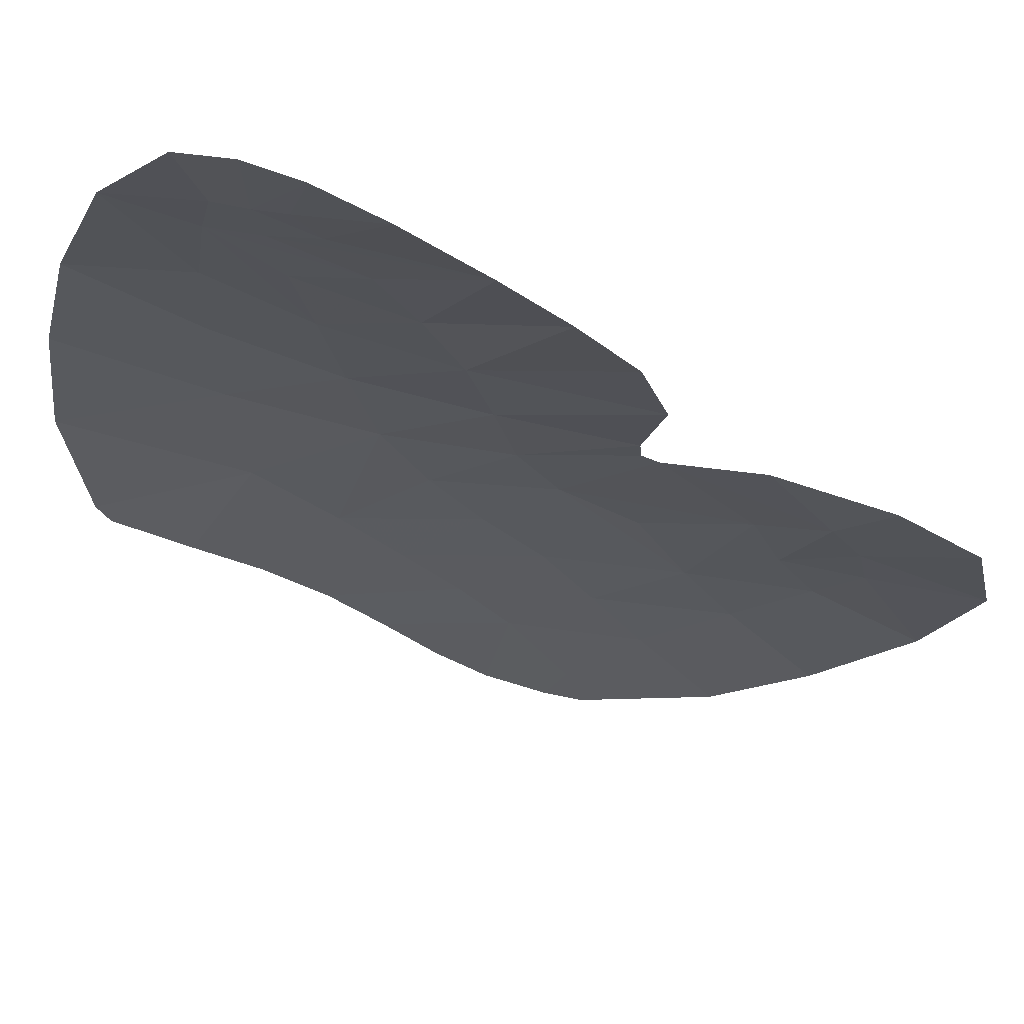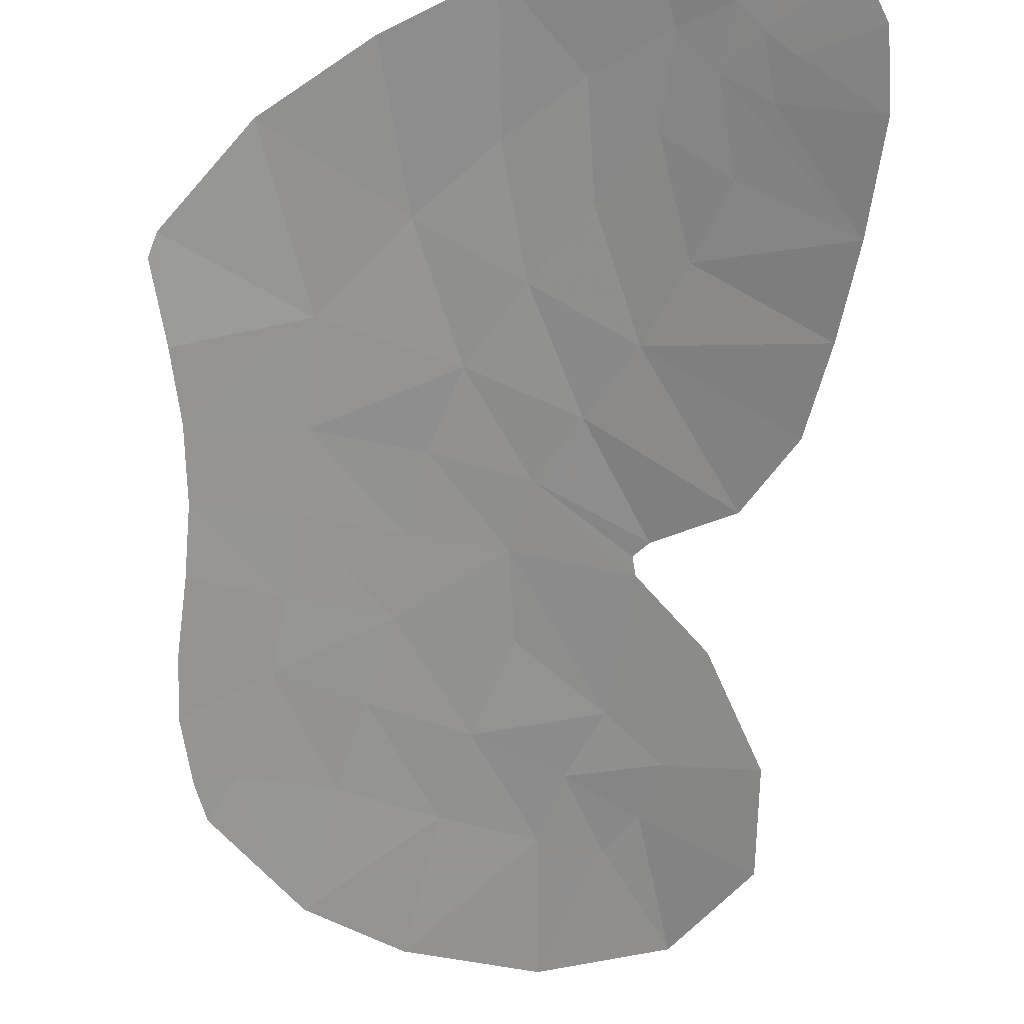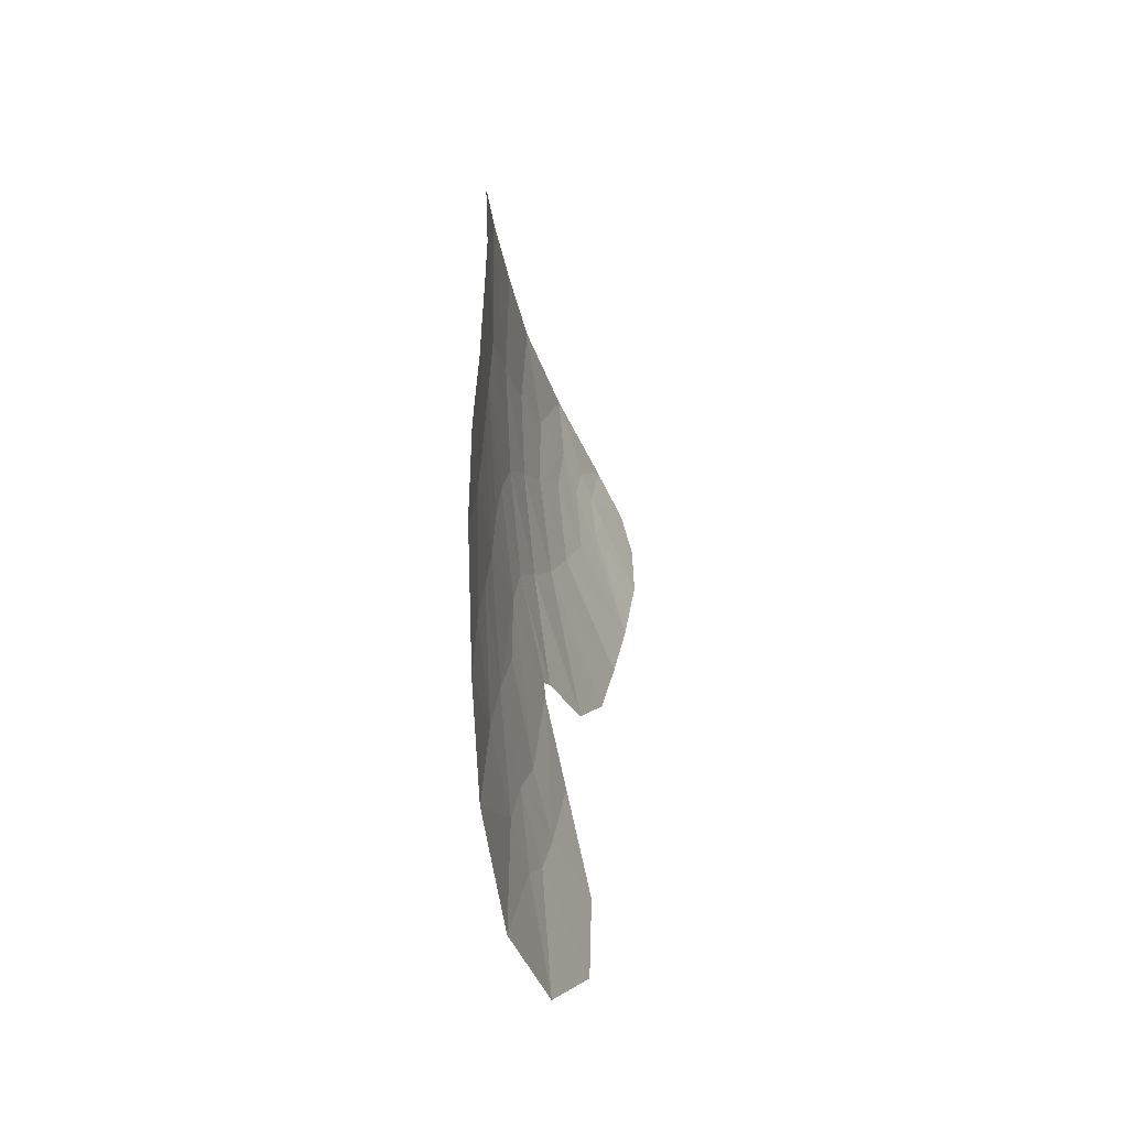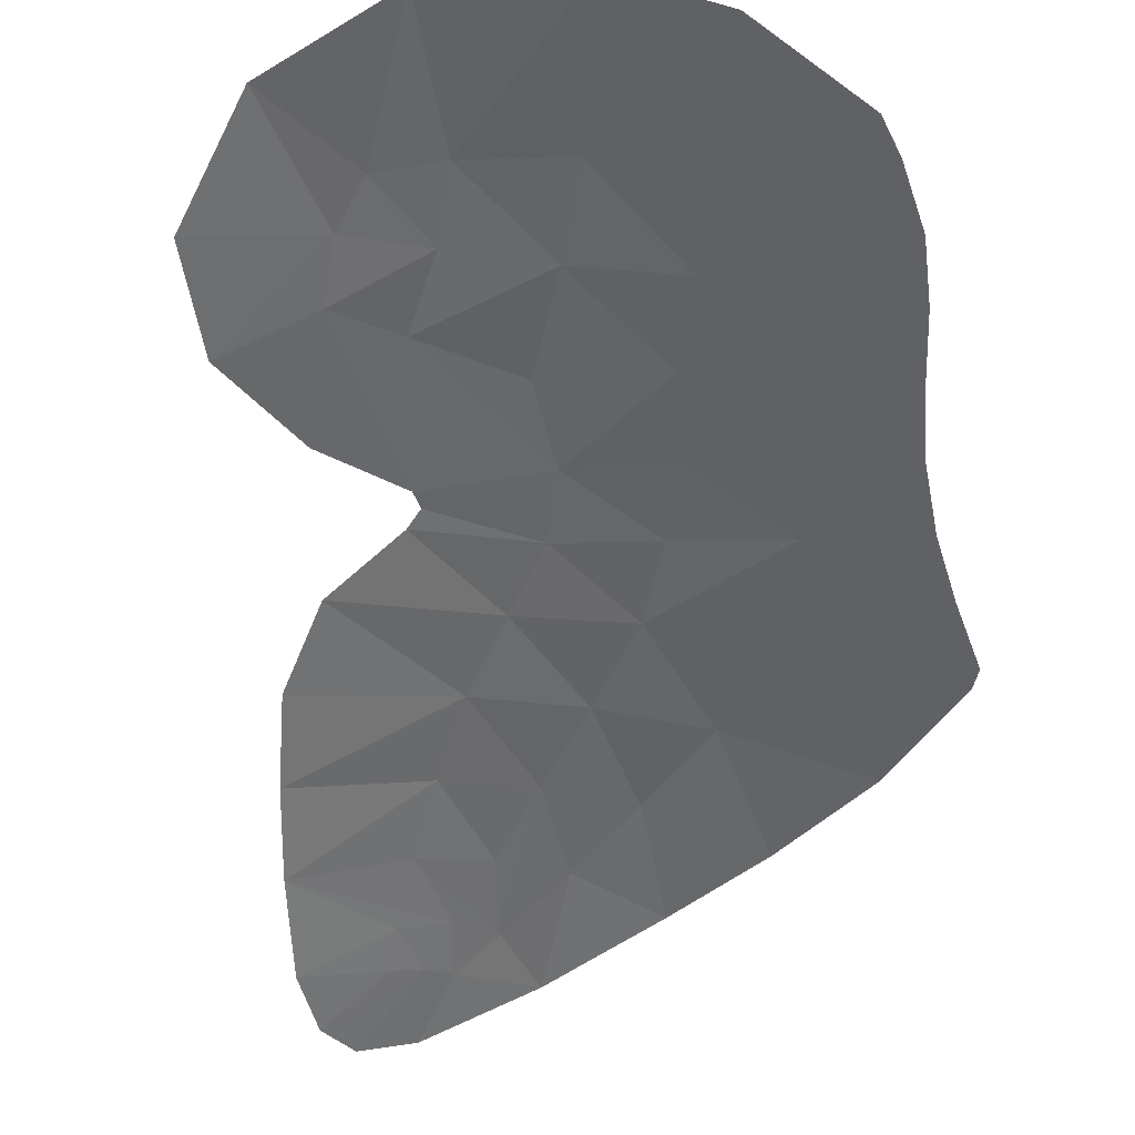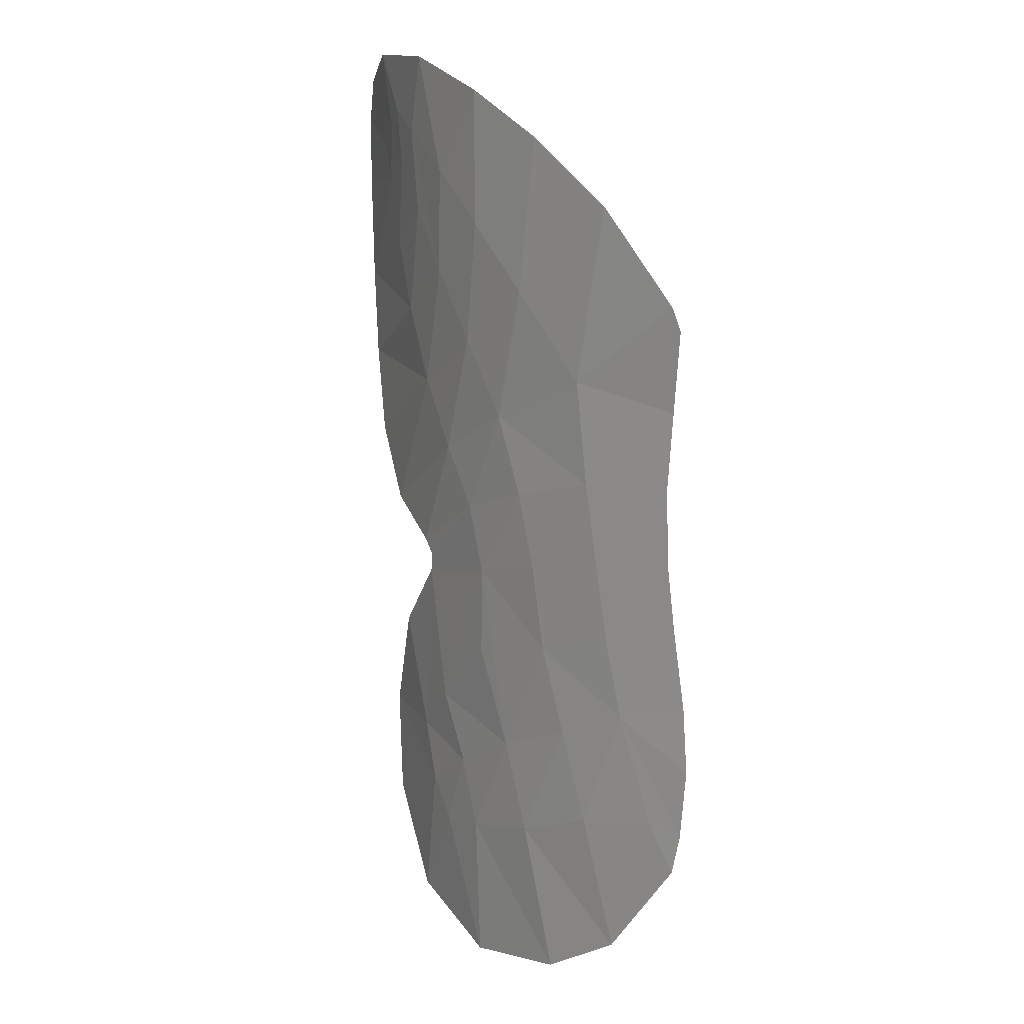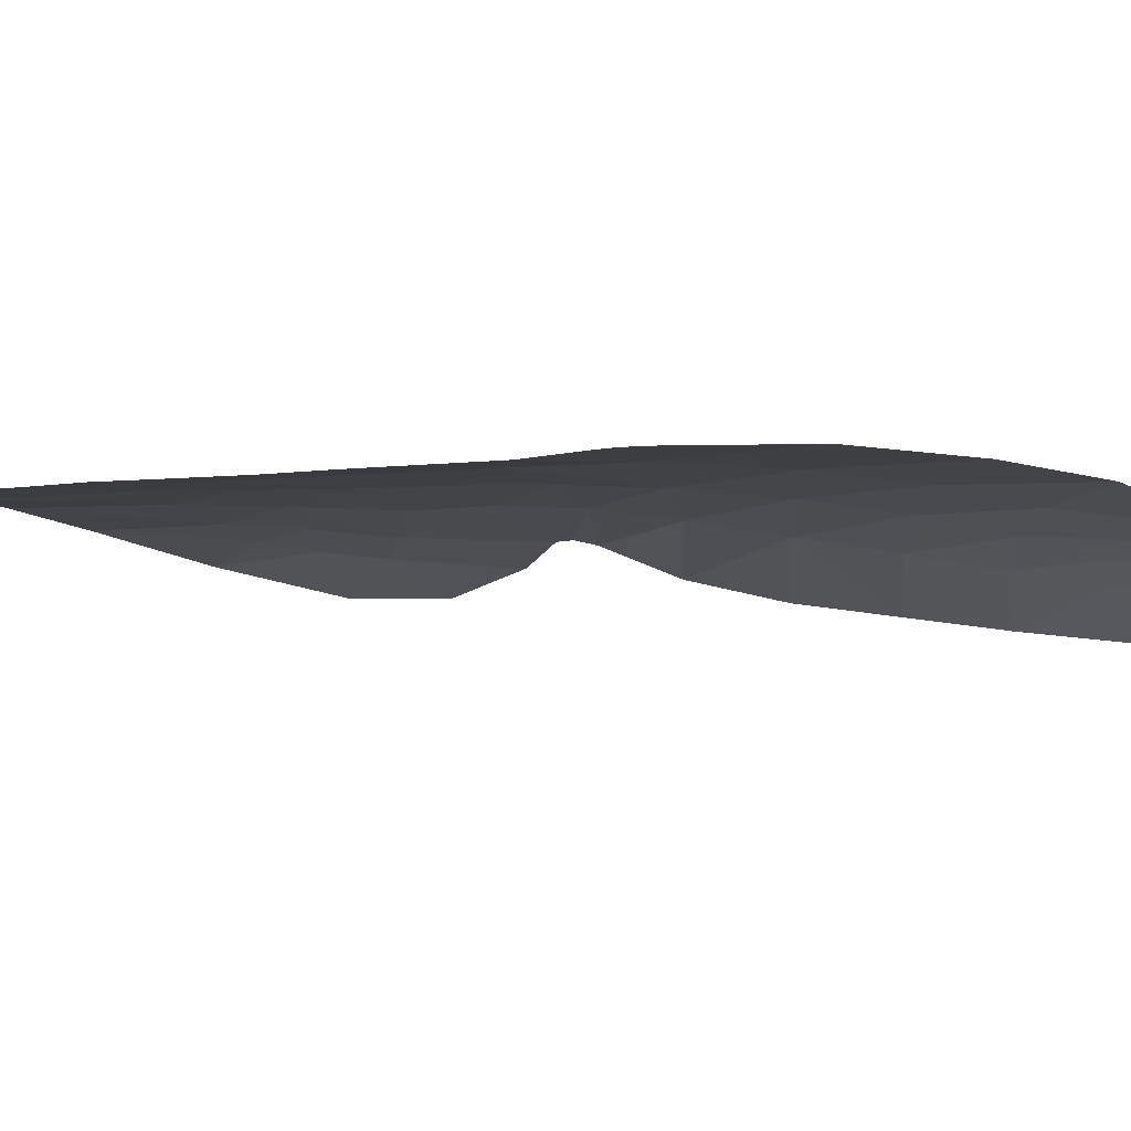
<metadata>
{"format":"obj","ext":"obj","renderer":"f3d","projection":"perspective","resolution":1024,"background":"white","views":[{"elev":-32.9,"azim":52.1,"up":"+Y"},{"elev":-67.1,"azim":2.7,"up":"+Y"},{"elev":-52.3,"azim":-85.3,"up":"+Z"},{"elev":-49.5,"azim":-167.5,"up":"+Y"},{"elev":11.1,"azim":-132.2,"up":"+Z"},{"elev":-3.6,"azim":-56.9,"up":"+Y"}]}
</metadata>
<code>
v 0.182 -0.611 -0.2263
v 0.2111 -0.6098 -0.1173
v 0.08375 -0.619 -0.08045
v 0.06405 -0.6194 -0.1885
v 0.2111 -0.6098 -0.1173
v 0.2329 -0.6089 -0.0047
v 0.09755 -0.6175 0.0213
v 0.08375 -0.619 -0.08045
v 0.2329 -0.6089 -0.0047
v 0.2545 -0.6081 0.1121
v 0.1003 -0.6181 0.1296
v 0.09755 -0.6175 0.0213
v 0.182 -0.611 -0.2263
v 0.3473 -0.61 -0.155
v 0.2111 -0.6098 -0.1173
v 0.182 -0.611 -0.2263
v 0.3027 -0.6091 -0.2767
v 0.3473 -0.61 -0.155
v 0.2329 -0.6089 -0.0047
v 0.2111 -0.6098 -0.1173
v 0.3473 -0.61 -0.155
v 0.3713 -0.6106 -0.03585
v 0.3713 -0.6106 -0.03585
v 0.2545 -0.6081 0.1121
v 0.2329 -0.6089 -0.0047
v 0.3713 -0.6106 -0.03585
v 0.4048 -0.6127 0.0762
v 0.2545 -0.6081 0.1121
v 0.2545 -0.6081 0.1121
v 0.4048 -0.6127 0.0762
v 0.4566 -0.6179 0.1901
v 0.2545 -0.6081 0.1121
v 0.4566 -0.6179 0.1901
v 0.2752 -0.6086 0.2606
v 0.4566 -0.6179 0.1901
v 0.404 -0.6126 0.384
v 0.2752 -0.6086 0.2606
v 0.2222 -0.6091 0.516
v 0.2752 -0.6086 0.2606
v 0.404 -0.6126 0.384
v 0.404 -0.6126 0.384
v 0.3764 -0.6161 0.6115
v 0.2222 -0.6091 0.516
v 0.5252 -0.6302 0.6796
v 0.3764 -0.6161 0.6115
v 0.404 -0.6126 0.384
v 0.5173 -0.6244 0.479
v 0.5173 -0.6244 0.479
v 0.6241 -0.6448 0.5574
v 0.5252 -0.6302 0.6796
v 0.6241 -0.6448 0.5574
v 0.7013 -0.669 0.7323
v 0.5252 -0.6302 0.6796
v 0.6241 -0.6448 0.5574
v 0.7282 -0.6748 0.6168
v 0.7013 -0.669 0.7323
v 0.2222 -0.6091 0.516
v 0.09225 -0.6148 0.3817
v 0.2752 -0.6086 0.2606
v 0.7917 -0.699 0.4369
v 0.7756 -0.6925 0.5653
v 0.7282 -0.6748 0.6168
v 0.7051 -0.6675 0.4907
v 0.9359 -0.7609 0.3762
v 0.8379 -0.7197 0.5323
v 0.7756 -0.6925 0.5653
v 0.7917 -0.699 0.4369
v 0.7051 -0.6675 0.4907
v 0.7382 -0.6782 0.3314
v 0.7917 -0.699 0.4369
v 0.7051 -0.6675 0.4907
v 0.6266 -0.6453 0.4002
v 0.7382 -0.6782 0.3314
v 0.7282 -0.6748 0.6168
v 0.6241 -0.6448 0.5574
v 0.6266 -0.6453 0.4002
v 0.7051 -0.6675 0.4907
v 0.6266 -0.6453 0.4002
v 0.676 -0.6597 0.2217
v 0.7382 -0.6782 0.3314
v 0.6266 -0.6453 0.4002
v 0.5416 -0.6291 0.2994
v 0.676 -0.6597 0.2217
v 0.6241 -0.6448 0.5574
v 0.5173 -0.6244 0.479
v 0.5416 -0.6291 0.2994
v 0.6266 -0.6453 0.4002
v 0.5416 -0.6291 0.2994
v 0.6028 -0.6409 0.1241
v 0.676 -0.6597 0.2217
v 0.5416 -0.6291 0.2994
v 0.4566 -0.6179 0.1901
v 0.6028 -0.6409 0.1241
v 0.5416 -0.6291 0.2994
v 0.5173 -0.6244 0.479
v 0.404 -0.6126 0.384
v 0.4566 -0.6179 0.1901
v 0.5416 -0.6291 0.2994
v 0.404 -0.6126 0.384
v 0.7382 -0.6782 0.3314
v 0.9359 -0.7609 0.3762
v 0.7917 -0.699 0.4369
v 0.8379 -0.7197 0.5323
v 0.9359 -0.7609 0.3762
v 0.9631 -0.7785 0.5282
v 0.7382 -0.6782 0.3314
v 0.9043 -0.7419 0.2437
v 0.9359 -0.7609 0.3762
v 0.676 -0.6597 0.2217
v 0.9043 -0.7419 0.2437
v 0.7382 -0.6782 0.3314
v 0.676 -0.6597 0.2217
v 0.8659 -0.7234 0.1155
v 0.9043 -0.7419 0.2437
v 0.676 -0.6597 0.2217
v 0.7905 -0.6952 0.00965
v 0.8659 -0.7234 0.1155
v 0.676 -0.6597 0.2217
v 0.6028 -0.6409 0.1241
v 0.7905 -0.6952 0.00965
v 0.8633 -0.7323 0.5908
v 0.8379 -0.7197 0.5323
v 0.9631 -0.7785 0.5282
v 0.8633 -0.7323 0.5908
v 0.9631 -0.7785 0.5282
v 0.9617 -0.7768 0.632
v 0.8379 -0.7197 0.5323
v 0.8633 -0.7323 0.5908
v 0.8267 -0.7146 0.6163
v 0.8379 -0.7197 0.5323
v 0.8267 -0.7146 0.6163
v 0.7756 -0.6925 0.5653
v 0.7756 -0.6925 0.5653
v 0.8267 -0.7146 0.6163
v 0.7959 -0.7006 0.6495
v 0.7756 -0.6925 0.5653
v 0.7959 -0.7006 0.6495
v 0.7282 -0.6748 0.6168
v 0.7959 -0.7006 0.6495
v 0.7013 -0.669 0.7323
v 0.7282 -0.6748 0.6168
v 0.7959 -0.7006 0.6495
v 0.864 -0.7261 0.7385
v 0.7013 -0.669 0.7323
v 0.8267 -0.7146 0.6163
v 0.864 -0.7261 0.7385
v 0.7959 -0.7006 0.6495
v 0.8267 -0.7146 0.6163
v 0.9335 -0.7615 0.6979
v 0.864 -0.7261 0.7385
v 0.8267 -0.7146 0.6163
v 0.8633 -0.7323 0.5908
v 0.9617 -0.7768 0.632
v 0.9335 -0.7615 0.6979
v 0.6028 -0.6409 0.1241
v 0.6804 -0.6584 -0.04175
v 0.7905 -0.6952 0.00965
v 0.6028 -0.6409 0.1241
v 0.5362 -0.628 0.03715
v 0.6804 -0.6584 -0.04175
v 0.5362 -0.628 0.03715
v 0.6583 -0.6525 -0.0625
v 0.6804 -0.6584 -0.04175
v 0.5362 -0.628 0.03715
v 0.5016 -0.6224 -0.05935
v 0.6615 -0.6535 -0.089
v 0.6583 -0.6525 -0.0625
v 0.6158 -0.643 -0.2887
v 0.6615 -0.6535 -0.089
v 0.5016 -0.6224 -0.05935
v 0.5029 -0.6223 -0.1894
v 0.4387 -0.6161 -0.3257
v 0.5029 -0.6223 -0.1894
v 0.5016 -0.6224 -0.05935
v 0.3473 -0.61 -0.155
v 0.3473 -0.61 -0.155
v 0.5016 -0.6224 -0.05935
v 0.3713 -0.6106 -0.03585
v 0.5016 -0.6224 -0.05935
v 0.4048 -0.6127 0.0762
v 0.3713 -0.6106 -0.03585
v 0.5016 -0.6224 -0.05935
v 0.5362 -0.628 0.03715
v 0.4048 -0.6127 0.0762
v 0.4566 -0.6179 0.1901
v 0.5362 -0.628 0.03715
v 0.6028 -0.6409 0.1241
v 0.4566 -0.6179 0.1901
v 0.4048 -0.6127 0.0762
v 0.5362 -0.628 0.03715
v 0.4387 -0.6161 -0.3257
v 0.6158 -0.643 -0.2887
v 0.5029 -0.6223 -0.1894
v 0.4387 -0.6161 -0.3257
v 0.559 -0.6323 -0.385
v 0.6158 -0.643 -0.2887
v 0.559 -0.6323 -0.385
v 0.6881 -0.6631 -0.3573
v 0.6158 -0.643 -0.2887
v 0.6881 -0.6631 -0.3573
v 0.7496 -0.6769 -0.1908
v 0.6615 -0.6535 -0.089
v 0.6158 -0.643 -0.2887
v 0.6881 -0.6631 -0.3573
v 0.8136 -0.7067 -0.3477
v 0.7496 -0.6769 -0.1908
v 0.8136 -0.7067 -0.3477
v 0.6881 -0.6631 -0.3573
v 0.6553 -0.6527 -0.4397
v 0.8032 -0.7036 -0.5034
v 0.559 -0.6323 -0.385
v 0.6553 -0.6527 -0.4397
v 0.6881 -0.6631 -0.3573
v 0.6553 -0.6527 -0.4397
v 0.689 -0.663 -0.6392
v 0.8032 -0.7036 -0.5034
v 0.6553 -0.6527 -0.4397
v 0.606 -0.6407 -0.496
v 0.689 -0.663 -0.6392
v 0.559 -0.6323 -0.385
v 0.606 -0.6407 -0.496
v 0.6553 -0.6527 -0.4397
v 0.559 -0.6323 -0.385
v 0.52 -0.6249 -0.4838
v 0.606 -0.6407 -0.496
v 0.4387 -0.6161 -0.3257
v 0.52 -0.6249 -0.4838
v 0.559 -0.6323 -0.385
v 0.606 -0.6407 -0.496
v 0.5111 -0.625 -0.6915
v 0.689 -0.663 -0.6392
v 0.606 -0.6407 -0.496
v 0.52 -0.6249 -0.4838
v 0.5111 -0.625 -0.6915
v 0.52 -0.6249 -0.4838
v 0.3285 -0.6107 -0.6588
v 0.5111 -0.625 -0.6915
v 0.52 -0.6249 -0.4838
v 0.3891 -0.6111 -0.4518
v 0.3285 -0.6107 -0.6588
v 0.4387 -0.6161 -0.3257
v 0.3891 -0.6111 -0.4518
v 0.52 -0.6249 -0.4838
v 0.3891 -0.6111 -0.4518
v 0.1973 -0.6128 -0.5848
v 0.3285 -0.6107 -0.6588
v 0.3891 -0.6111 -0.4518
v 0.2545 -0.6081 -0.4024
v 0.1973 -0.6128 -0.5848
v 0.3027 -0.6091 -0.2767
v 0.3891 -0.6111 -0.4518
v 0.4387 -0.6161 -0.3257
v 0.3027 -0.6091 -0.2767
v 0.2545 -0.6081 -0.4024
v 0.3891 -0.6111 -0.4518
v 0.4387 -0.6161 -0.3257
v 0.3473 -0.61 -0.155
v 0.3027 -0.6091 -0.2767
v 0.1217 -0.6142 -0.3762
v 0.0792 -0.6166 -0.4381
v 0.1973 -0.6128 -0.5848
v 0.2545 -0.6081 -0.4024
v 0.06585 -0.6181 -0.3814
v 0.0792 -0.6166 -0.4381
v 0.1217 -0.6142 -0.3762
v 0.06585 -0.6181 -0.3814
v 0.1217 -0.6142 -0.3762
v 0.182 -0.611 -0.2263
v 0.0555 -0.6187 -0.2821
v 0.182 -0.611 -0.2263
v 0.2545 -0.6081 -0.4024
v 0.3027 -0.6091 -0.2767
v 0.182 -0.611 -0.2263
v 0.1217 -0.6142 -0.3762
v 0.2545 -0.6081 -0.4024
v 0.0555 -0.6187 -0.2821
v 0.182 -0.611 -0.2263
v 0.06405 -0.6194 -0.1885
v 0.1003 -0.6181 0.1296
v 0.2545 -0.6081 0.1121
v 0.2752 -0.6086 0.2606
v 0.09235 -0.62 0.2337
v 0.09225 -0.6148 0.3817
v 0.07805 -0.6166 0.3497
v 0.09235 -0.62 0.2337
v 0.2752 -0.6086 0.2606
g mesh7385682
f 1 2 3
f 3 4 1
f 5 6 7
f 7 8 5
f 9 10 11
f 11 12 9
f 13 14 15
f 16 17 18
f 19 20 21
f 21 22 19
f 23 24 25
f 26 27 28
f 29 30 31
f 32 33 34
f 35 36 37
f 38 39 40
f 41 42 43
f 44 45 46
f 46 47 44
f 48 49 50
f 51 52 53
f 54 55 56
f 57 58 59
f 60 61 62
f 62 63 60
f 64 65 66
f 66 67 64
f 68 69 70
f 71 72 73
f 74 75 76
f 76 77 74
f 78 79 80
f 81 82 83
f 84 85 86
f 86 87 84
f 88 89 90
f 91 92 93
f 94 95 96
f 97 98 99
f 100 101 102
f 103 104 105
f 106 107 108
f 109 110 111
f 112 113 114
f 115 116 117
f 118 119 120
f 121 122 123
f 124 125 126
f 127 128 129
f 130 131 132
f 133 134 135
f 136 137 138
f 139 140 141
f 142 143 144
f 145 146 147
f 148 149 150
f 151 152 153
f 153 154 151
f 155 156 157
f 158 159 160
f 161 162 163
f 164 165 166
f 166 167 164
f 168 169 170
f 170 171 168
f 172 173 174
f 174 175 172
f 176 177 178
f 179 180 181
f 182 183 184
f 185 186 187
f 188 189 190
f 191 192 193
f 194 195 196
f 197 198 199
f 200 201 202
f 202 203 200
f 204 205 206
f 207 208 209
f 209 210 207
f 211 212 213
f 214 215 216
f 217 218 219
f 220 221 222
f 223 224 225
f 226 227 228
f 229 230 231
f 232 233 234
f 235 236 237
f 238 239 240
f 241 242 243
f 244 245 246
f 247 248 249
f 250 251 252
f 253 254 255
f 256 257 258
f 259 260 261
f 261 262 259
f 263 264 265
f 266 267 268
f 268 269 266
f 270 271 272
f 273 274 275
f 276 277 278
f 279 280 281
f 281 282 279
f 283 284 285
f 285 286 283

</code>
